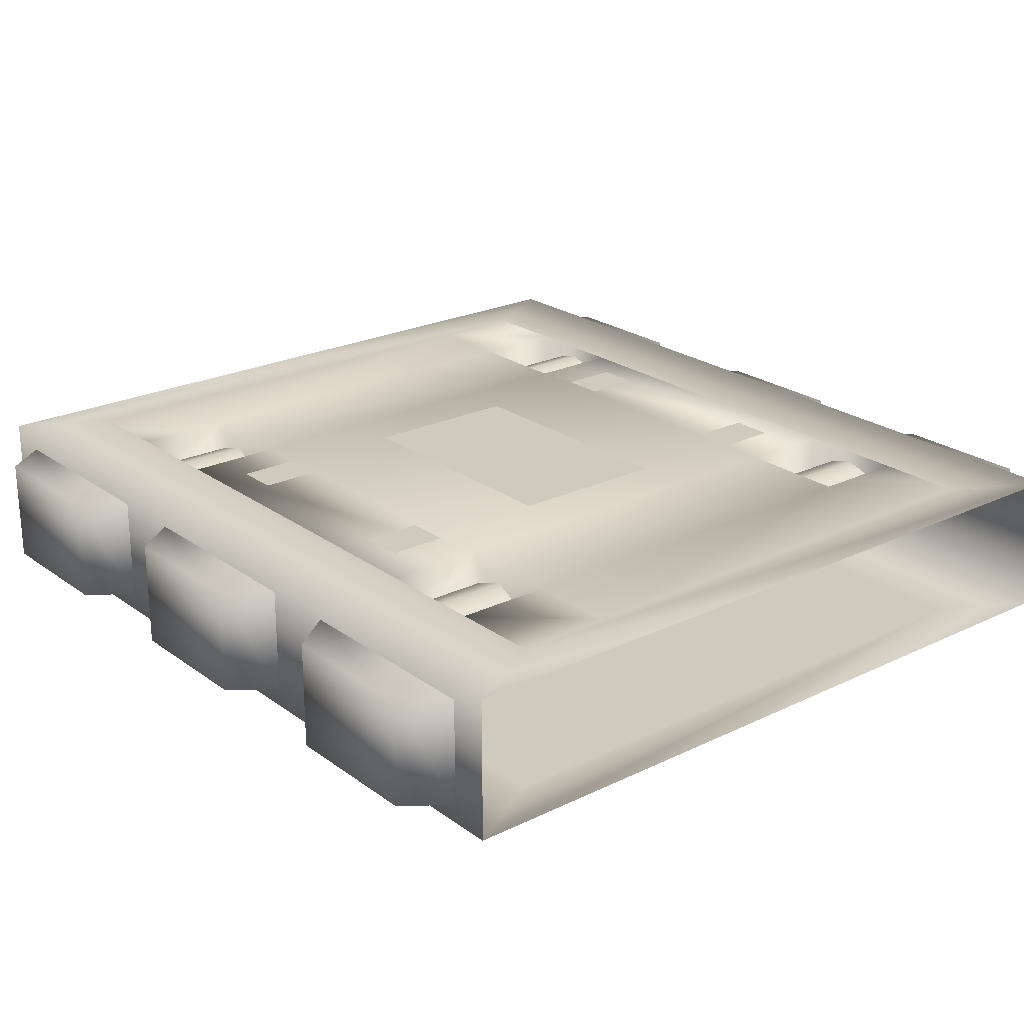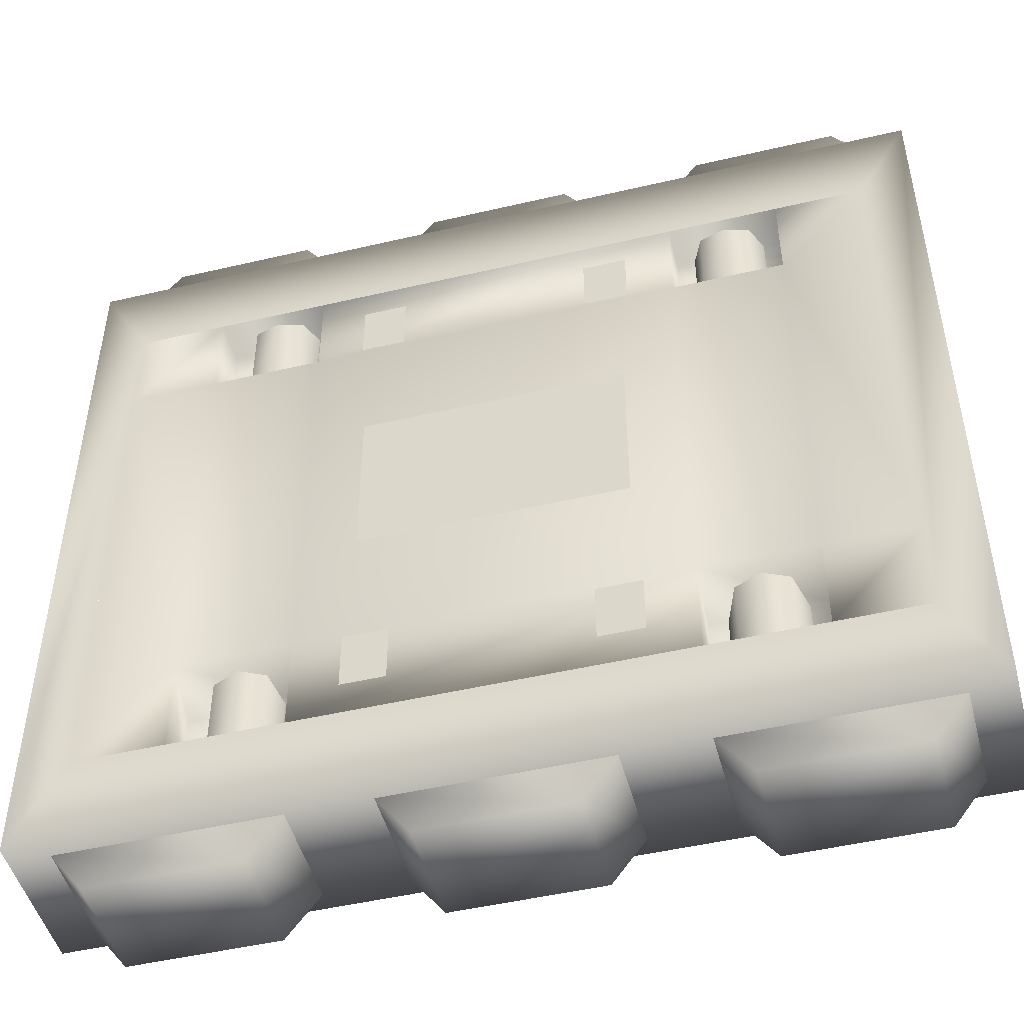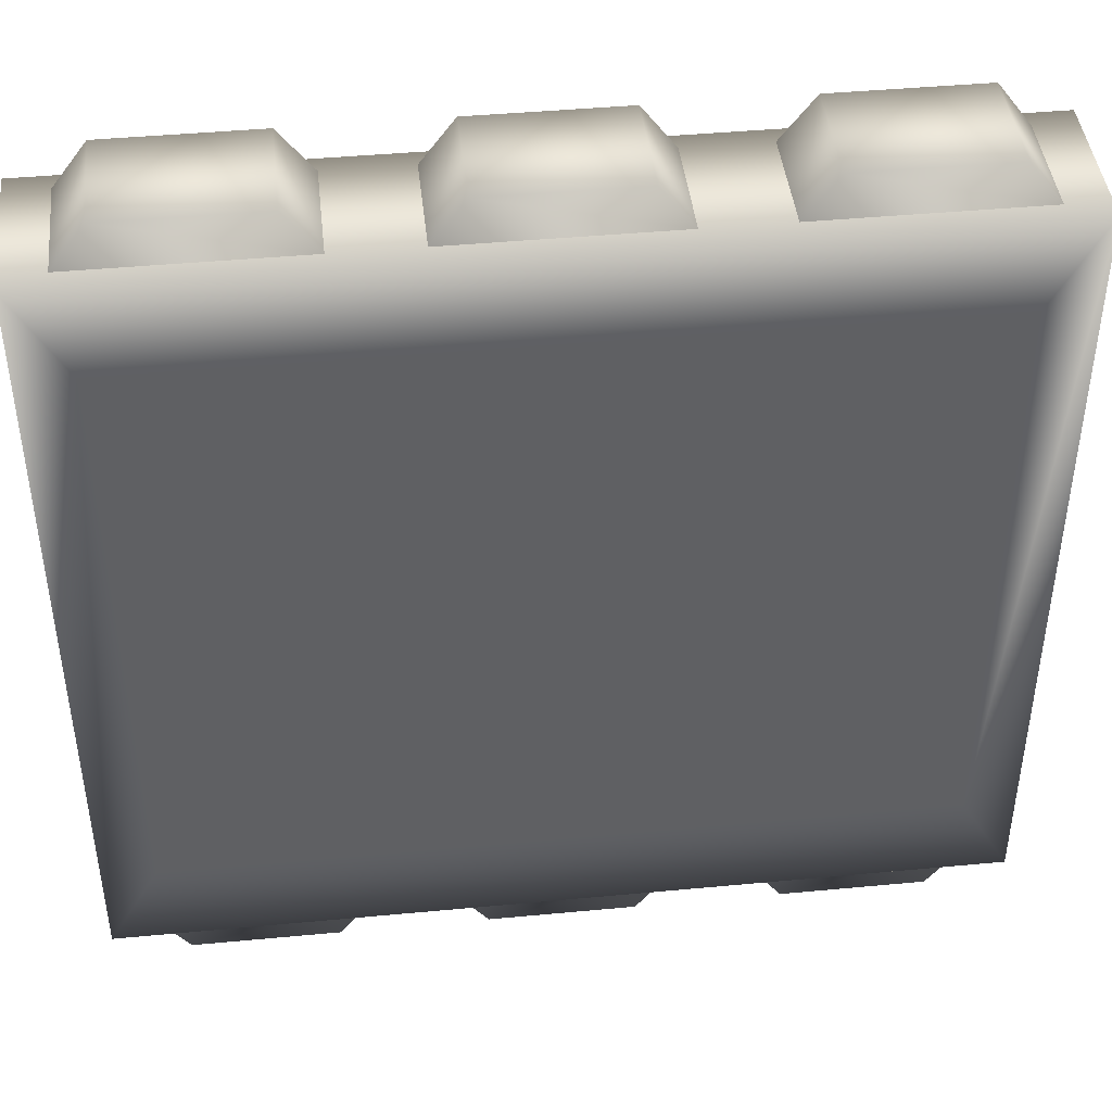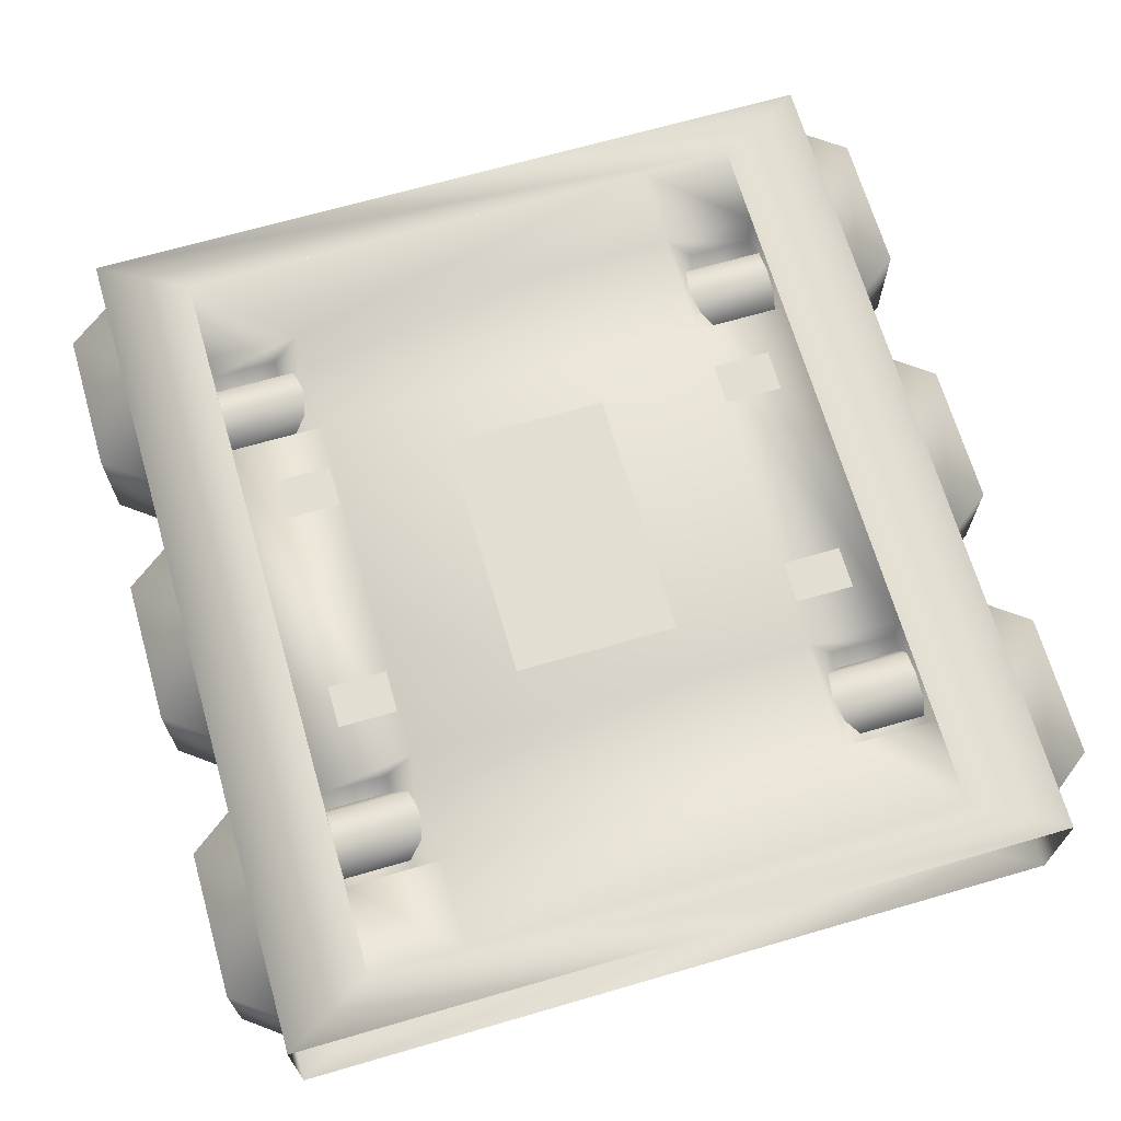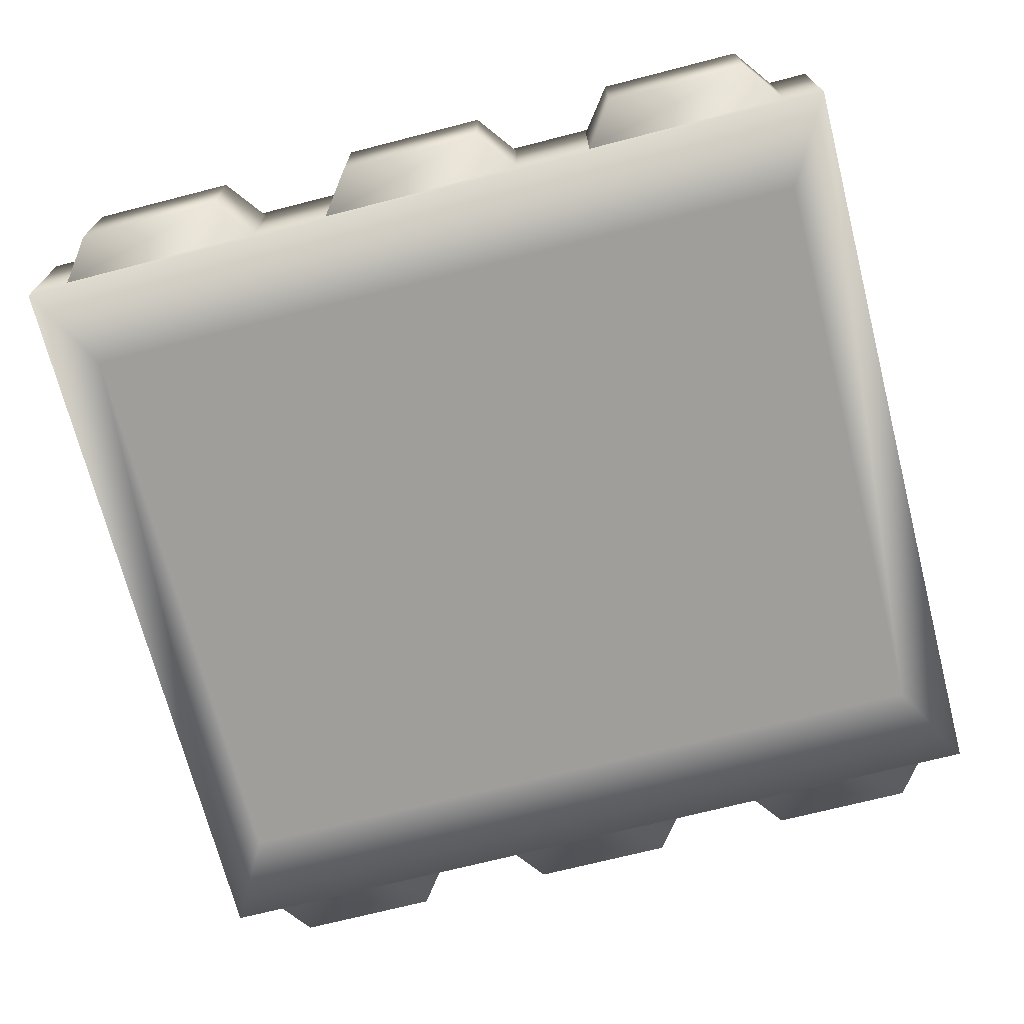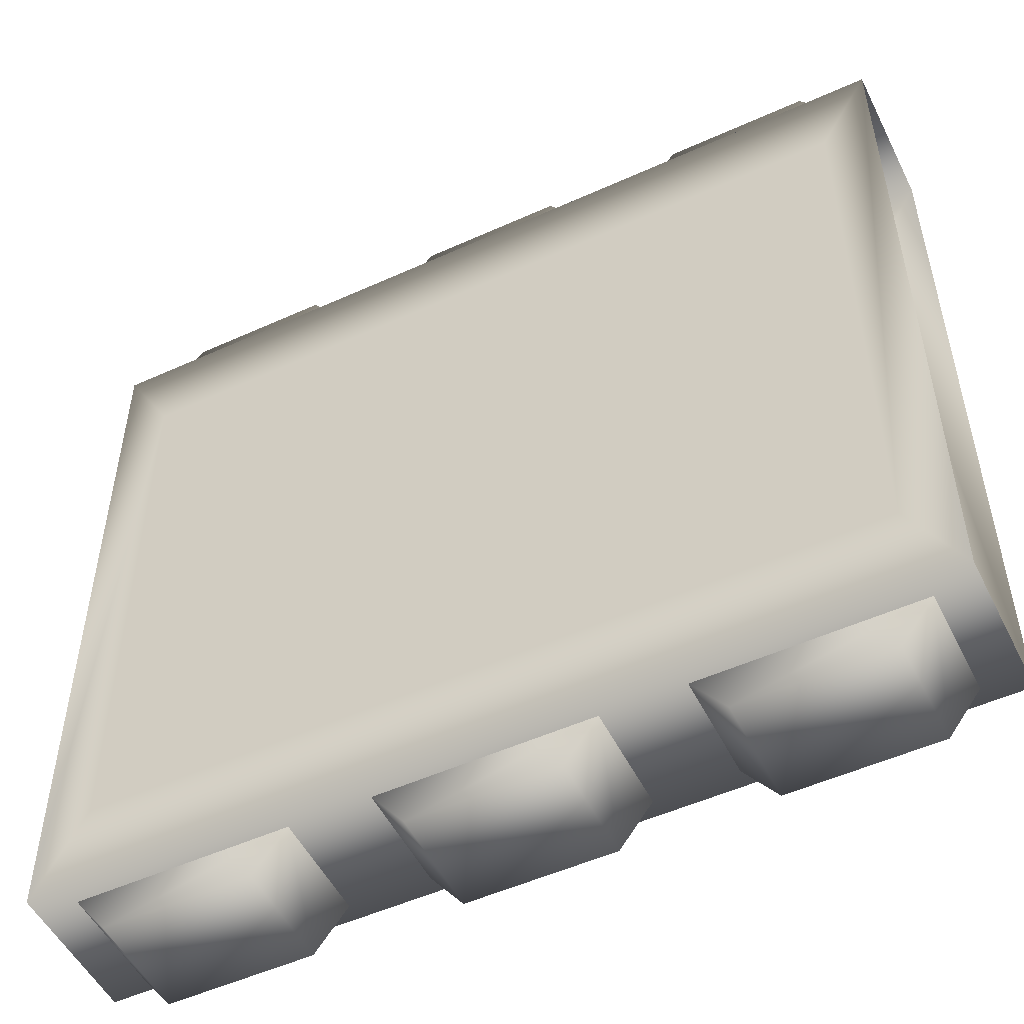
<metadata>
{"format":"obj","ext":"obj","renderer":"f3d","projection":"perspective","resolution":1024,"background":"white","views":[{"elev":23.2,"azim":-129.4,"up":"+Z"},{"elev":-48.4,"azim":14.7,"up":"+Y"},{"elev":43.7,"azim":173.7,"up":"+Y"},{"elev":67.9,"azim":73.8,"up":"+Z"},{"elev":-70.8,"azim":14.4,"up":"+Z"},{"elev":-52.0,"azim":-153.9,"up":"+Y"}]}
</metadata>
<code>
v -27.25 -3 3.8
v -27.25 -3 -3.7
v -25 -6 3.8
v -25 -6 -3.7
v -12.75 -3 3.8
v -12.75 -3 -3.7
v -15 -6 3.8
v -15 -6 -3.7
v 12.75 -3 3.8
v 12.75 -3 -3.7
v 15 -6 3.8
v 15 -6 -3.7
v 27.25 -3 3.8
v 27.25 -3 -3.7
v 25 -6 3.8
v 25 -6 -3.7
v -7.25 -3 3.8
v -7.25 -3 -3.7
v -5 -6 3.8
v -5 -6 -3.7
v 7.25 -3 3.8
v 7.25 -3 -3.7
v 5 -6 3.8
v 5 -6 -3.7
v 27.25 51 3.8
v 27.25 51 -3.7
v 25 54 3.8
v 25 54 -3.7
v 12.75 51 3.8
v 12.75 51 -3.7
v 15 54 3.8
v 15 54 -3.7
v -12.75 51 3.8
v -12.75 51 -3.7
v -15 54 3.8
v -15 54 -3.7
v -27.25 51 3.8
v -27.25 51 -3.7
v -25 54 3.8
v -25 54 -3.7
v 7.25 51 3.8
v 7.25 51 -3.7
v 5 54 3.8
v 5 54 -3.7
v -7.25 51 3.8
v -7.25 51 -3.7
v -5 54 3.8
v -5 54 -3.7
v 30 -3 5
v 30 -3 -5
v 30 51 5
v 30 51 -5
v -30 -3 5
v -30 -3 -5
v -30 51 5
v -30 51 -5
v -12.75 44.75 5
v -20.38 44.75 5
v 12.75 44.75 5
v 20.38 44.75 5
v -12.75 3.25 5
v -20.38 3.25 5
v 12.75 3.25 5
v 20.38 3.25 5
v -12.75 44.75 2
v -20.38 44.75 2
v -20.38 40.12 2
v -12.75 40.12 2
v -12.75 7.875 2
v -20.38 7.875 2
v -20.38 3.25 2
v -12.75 3.25 2
v 12.75 40.12 2
v 20.38 40.12 2
v 20.38 44.75 2
v 12.75 44.75 2
v 12.75 3.25 2
v 20.38 3.25 2
v 20.38 7.875 2
v 12.75 7.875 2
v -26.5 3.25 -5
v -26.5 44.75 -5
v 26.5 44.75 -5
v 26.5 3.25 -5
v -26.5 44.75 5
v 26.5 44.75 5
v 26.5 3.25 5
v -26.5 3.25 5
v -26.5 38.12 5
v -26.5 9.875 5
v 26.5 38.12 5
v 26.5 9.875 5
v -20.38 38.12 5
v -12.75 38.12 5
v -20.38 9.875 5
v -12.75 9.875 5
v 12.75 9.875 5
v 20.38 9.875 5
v 20.38 38.12 5
v 12.75 38.12 5
v -19 39.5 2
v -19 44.75 2
v -18.25 38.75 3.665
v -18.25 44.75 3.665
v -14.75 38.75 3.665
v -14.75 44.75 3.665
v -14 39.5 2
v -14 44.75 2
v -16.5 38.5 4.165
v -16.5 44.75 4.165
v 19 8.5 2
v 19 3.25 2
v 18.25 9.25 3.665
v 18.25 3.25 3.665
v 14.75 9.25 3.665
v 14.75 3.25 3.665
v 14 8.5 2
v 14 3.25 2
v 16.5 9.5 4.165
v 16.5 3.25 4.165
v -14 8.5 2
v -14 3.25 2
v -14.75 9.25 3.665
v -14.75 3.25 3.665
v -18.25 9.25 3.665
v -18.25 3.25 3.665
v -19 8.5 2
v -19 3.25 2
v -16.5 9.5 4.165
v -16.5 3.25 4.165
v 14 39.5 2
v 14 44.75 2
v 14.75 38.75 3.665
v 14.75 44.75 3.665
v 18.25 38.75 3.665
v 18.25 44.75 3.665
v 19 39.5 2
v 19 44.75 2
v 16.5 38.5 4.165
v 16.5 44.75 4.165
v 6.5 5.55 5.05
v 6.5 9.65 5.05
v 9.5 5.55 5.05
v 9.5 9.65 5.05
v -9.5 5.55 5.05
v -9.5 9.65 5.05
v -6.5 5.55 5.05
v -6.5 9.65 5.05
v 6.5 38.35 5.05
v 6.5 42.45 5.05
v 9.5 38.35 5.05
v 9.5 42.45 5.05
v -9.5 38.35 5.05
v -9.5 42.45 5.05
v -6.5 38.35 5.05
v -6.5 42.45 5.05
v -9 18.25 5.05
v 9 18.25 5.05
v -9 29.75 5.05
v 9 29.75 5.05
f 107 108 106
f 107 106 105
f 105 106 110
f 109 105 110
f 109 110 103
f 103 110 104
f 103 104 101
f 101 104 102
f 120 114 119
f 120 119 116
f 116 119 115
f 116 115 118
f 118 115 117
f 112 111 113
f 112 113 114
f 114 113 119
f 130 124 129
f 130 129 126
f 126 129 125
f 126 125 128
f 128 125 127
f 122 121 123
f 122 123 124
f 124 123 129
f 137 138 136
f 137 136 135
f 135 136 140
f 139 135 140
f 139 140 133
f 133 140 134
f 133 134 131
f 131 134 132
f 144 142 143
f 143 142 141
f 148 146 147
f 147 146 145
f 152 150 151
f 151 150 149
f 156 154 155
f 155 154 153
f 158 160 157
f 157 160 159
f 59 76 60
f 60 76 75
f 58 66 57
f 57 66 65
f 71 62 72
f 72 62 61
f 77 63 78
f 78 63 64
f 93 58 89
f 89 58 85
f 96 61 97
f 97 61 63
f 98 64 92
f 92 64 87
f 73 76 100
f 100 76 59
f 60 75 99
f 99 75 74
f 69 72 96
f 96 72 61
f 89 90 95
f 89 95 93
f 93 95 96
f 93 96 94
f 94 96 97
f 94 97 100
f 100 97 98
f 100 98 99
f 99 98 92
f 99 92 91
f 90 88 95
f 95 88 62
f 91 86 99
f 99 86 60
f 74 75 73
f 74 73 99
f 99 73 100
f 75 76 73
f 100 59 94
f 94 59 57
f 68 65 67
f 68 67 94
f 94 67 93
f 65 66 67
f 80 77 79
f 80 79 97
f 97 79 98
f 77 78 79
f 70 71 69
f 70 69 95
f 95 69 96
f 71 72 69
f 79 78 98
f 98 78 64
f 57 65 94
f 94 65 68
f 67 66 93
f 93 66 58
f 63 77 97
f 97 77 80
f 62 71 95
f 95 71 70
f 43 47 41
f 41 47 45
f 48 47 44
f 44 47 43
f 35 39 33
f 33 39 37
f 40 39 36
f 36 39 35
f 27 31 25
f 25 31 29
f 32 31 28
f 28 31 27
f 19 23 17
f 17 23 21
f 24 23 20
f 20 23 19
f 11 15 9
f 9 15 13
f 16 15 12
f 12 15 11
f 3 7 1
f 1 7 5
f 8 7 4
f 4 7 3
f 40 38 39
f 39 38 37
f 33 34 35
f 35 34 36
f 48 46 47
f 47 46 45
f 41 42 43
f 43 42 44
f 32 30 31
f 31 30 29
f 25 26 27
f 27 26 28
f 16 14 15
f 15 14 13
f 9 10 11
f 11 10 12
f 24 22 23
f 23 22 21
f 8 6 7
f 7 6 5
f 1 2 3
f 3 2 4
f 32 28 30
f 30 28 26
f 48 44 46
f 46 44 42
f 40 36 38
f 38 36 34
f 12 10 16
f 16 10 14
f 20 18 24
f 24 18 22
f 4 2 8
f 8 2 6
f 17 18 19
f 19 18 20
f 49 53 50
f 50 53 54
f 51 52 55
f 55 52 56
f 83 84 82
f 82 84 81
f 81 84 54
f 54 84 50
f 85 86 55
f 55 86 51
f 53 49 88
f 88 49 87
f 83 82 52
f 52 82 56
f 82 81 56
f 56 81 54
f 84 83 50
f 50 83 52
f 49 51 87
f 87 51 86
f 55 53 85
f 85 53 88

</code>
